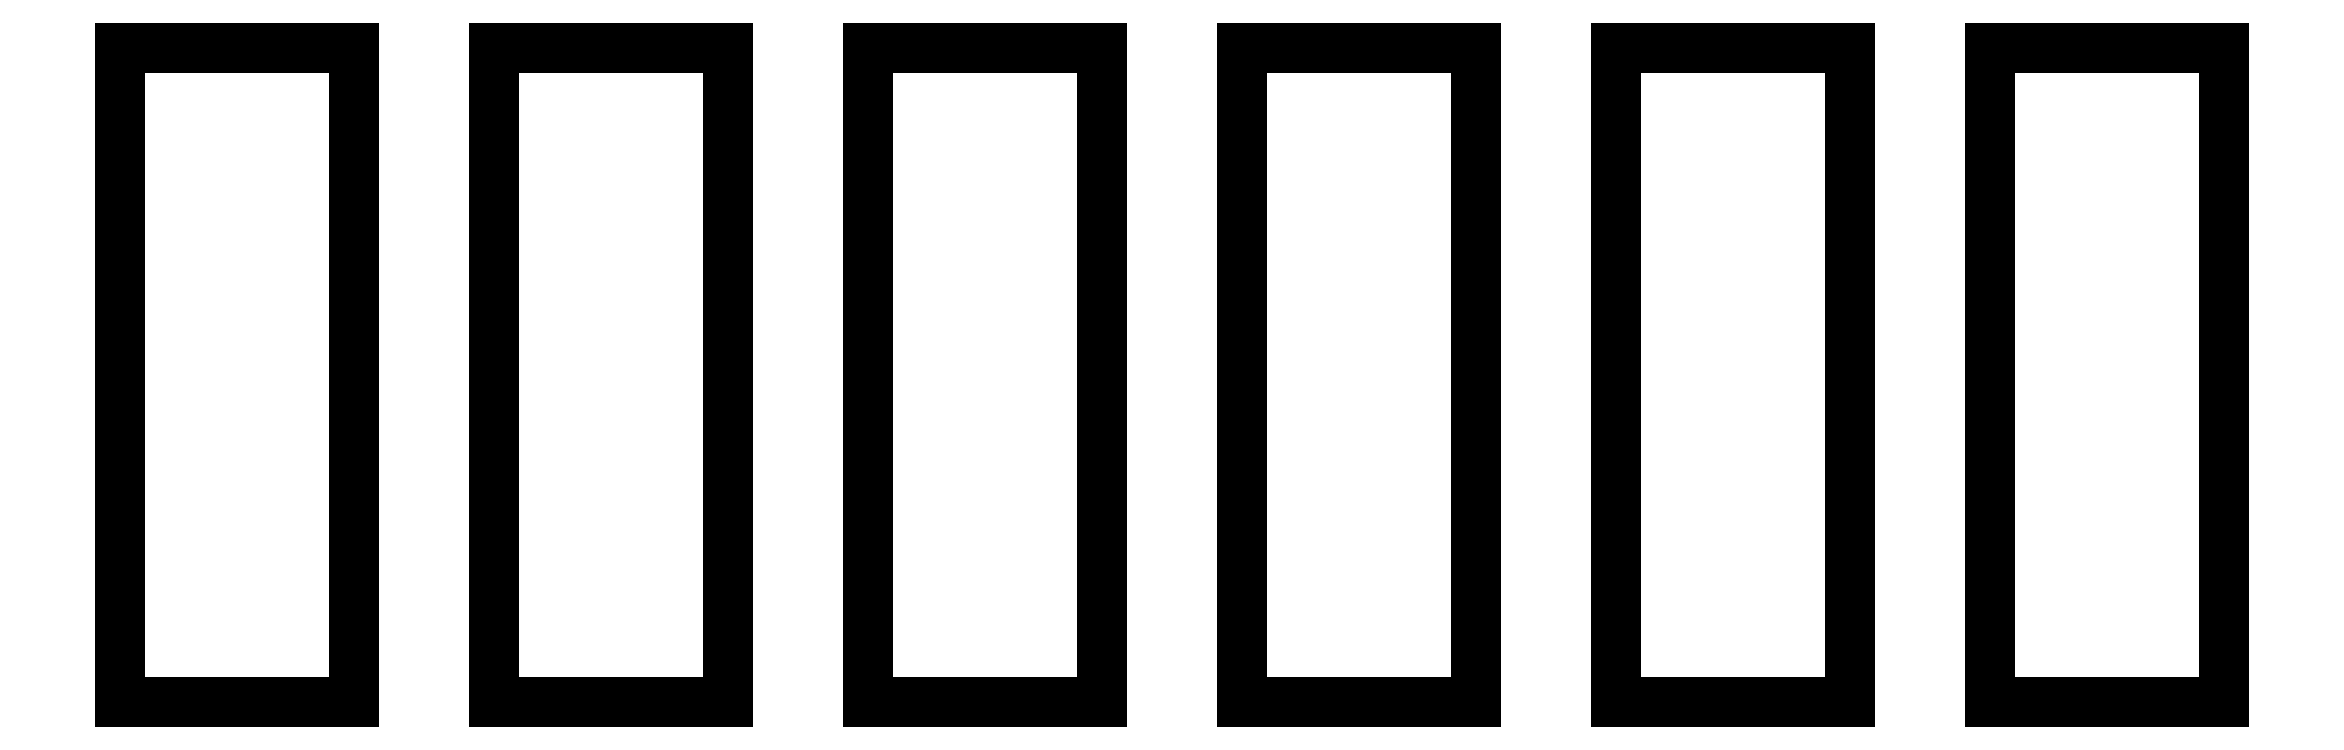
<metadata>
{"format":"dxf","ext":"dxf","renderer":"ezdxf+matplotlib","layout":"modelspace","background":"white","min_lineweight":24,"dpi":150}
</metadata>
<code>
0
SECTION
2
ENTITIES
0
LINE
8
0
10
-17.5
20
7
11
-22.5
21
7
0
LINE
8
0
10
-22.5
20
7
11
-22.5
21
-7
0
LINE
8
0
10
-22.5
20
-7
11
-17.5
21
-7
0
LINE
8
0
10
-17.5
20
-7
11
-17.5
21
7
0
LINE
8
0
10
22.5
20
7
11
17.5
21
7
0
LINE
8
0
10
17.5
20
7
11
17.5
21
-7
0
LINE
8
0
10
17.5
20
-7
11
22.5
21
-7
0
LINE
8
0
10
22.5
20
-7
11
22.5
21
7
0
LINE
8
0
10
14.5
20
7
11
9.5
21
7
0
LINE
8
0
10
9.5
20
7
11
9.5
21
-7
0
LINE
8
0
10
9.5
20
-7
11
14.5
21
-7
0
LINE
8
0
10
14.5
20
-7
11
14.5
21
7
0
LINE
8
0
10
6.5
20
7
11
1.5
21
7
0
LINE
8
0
10
1.5
20
7
11
1.5
21
-7
0
LINE
8
0
10
1.5
20
-7
11
6.5
21
-7
0
LINE
8
0
10
6.5
20
-7
11
6.5
21
7
0
LINE
8
0
10
-1.5
20
7
11
-6.5
21
7
0
LINE
8
0
10
-6.5
20
7
11
-6.5
21
-7
0
LINE
8
0
10
-6.5
20
-7
11
-1.5
21
-7
0
LINE
8
0
10
-1.5
20
-7
11
-1.5
21
7
0
LINE
8
0
10
-9.5
20
7
11
-14.5
21
7
0
LINE
8
0
10
-14.5
20
7
11
-14.5
21
-7
0
LINE
8
0
10
-14.5
20
-7
11
-9.5
21
-7
0
LINE
8
0
10
-9.5
20
-7
11
-9.5
21
7
0
ENDSEC
0
EOF

</code>
